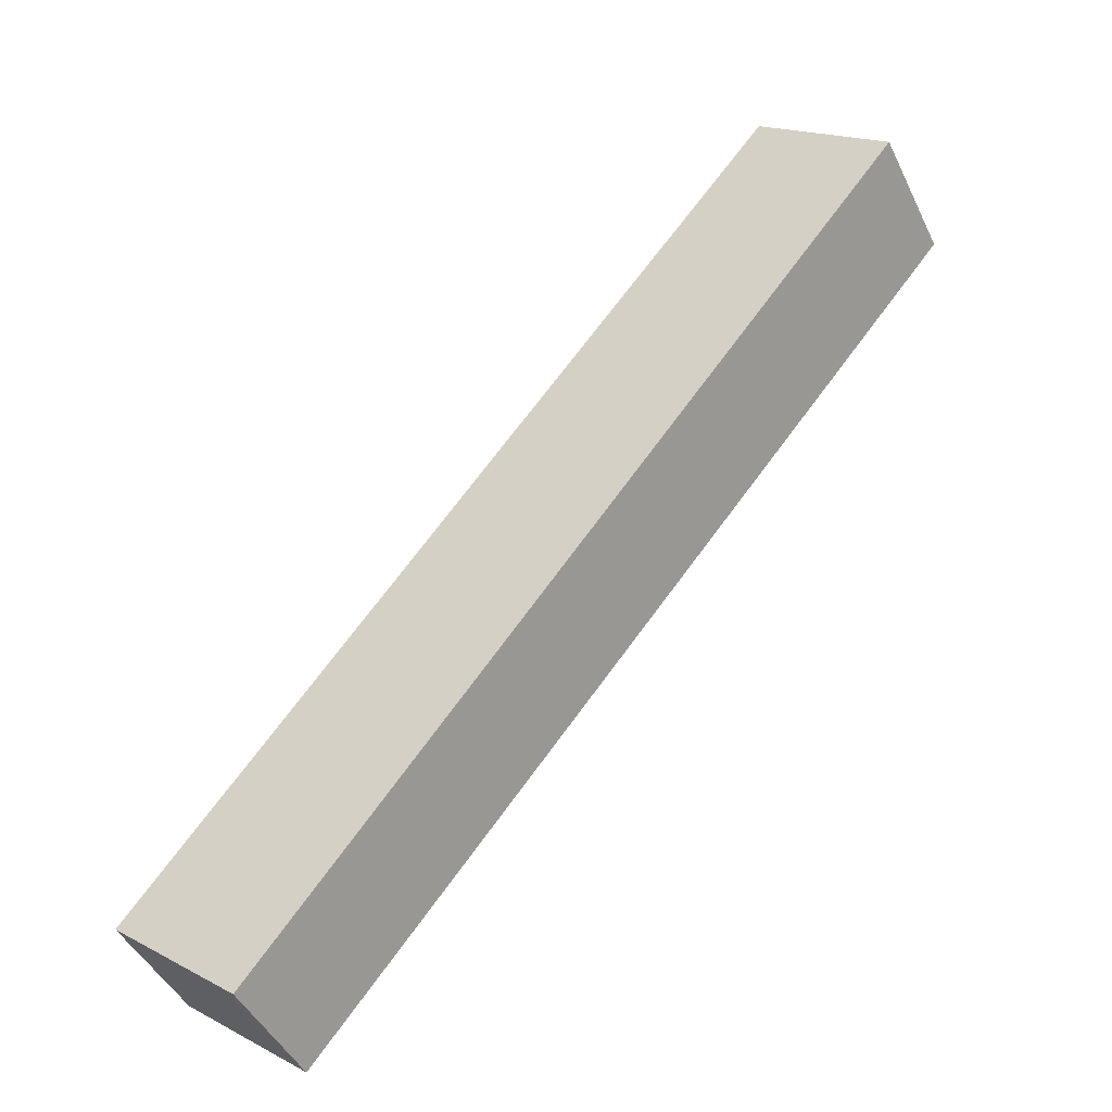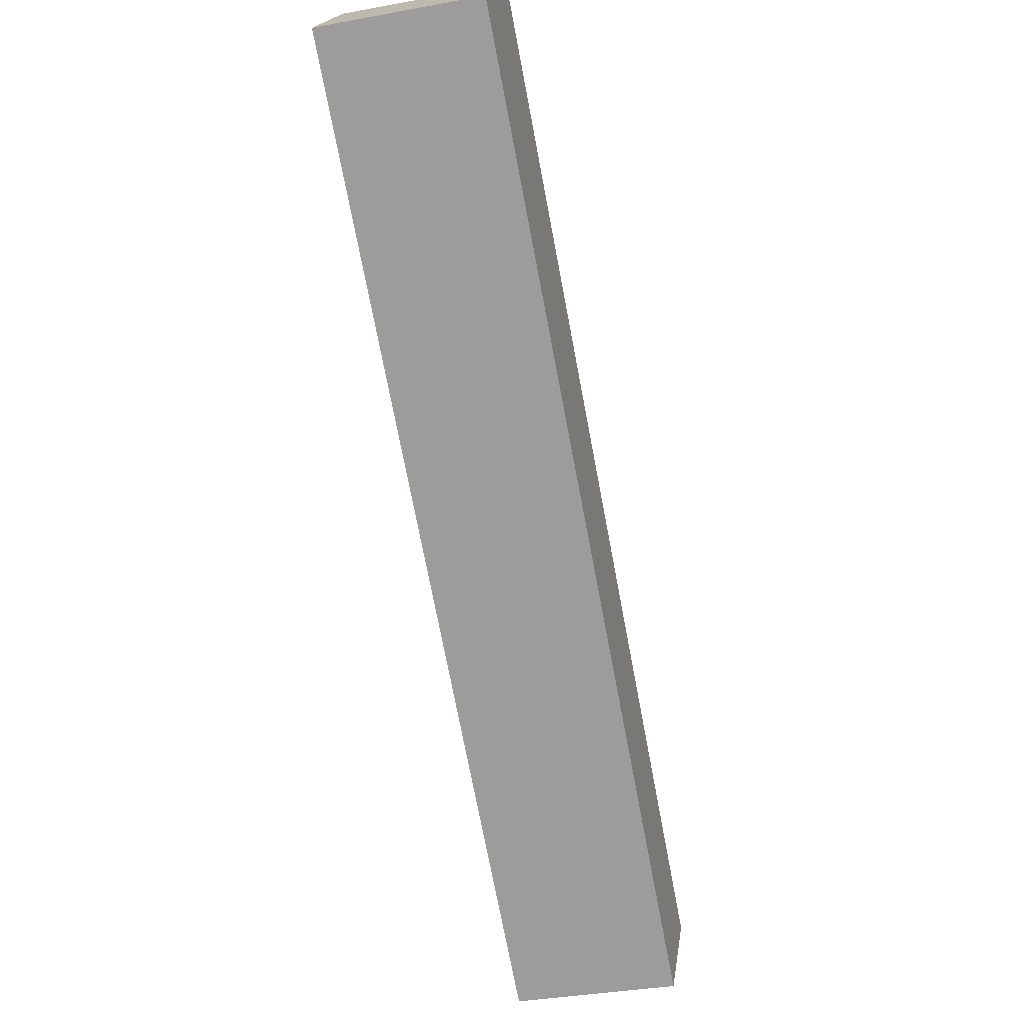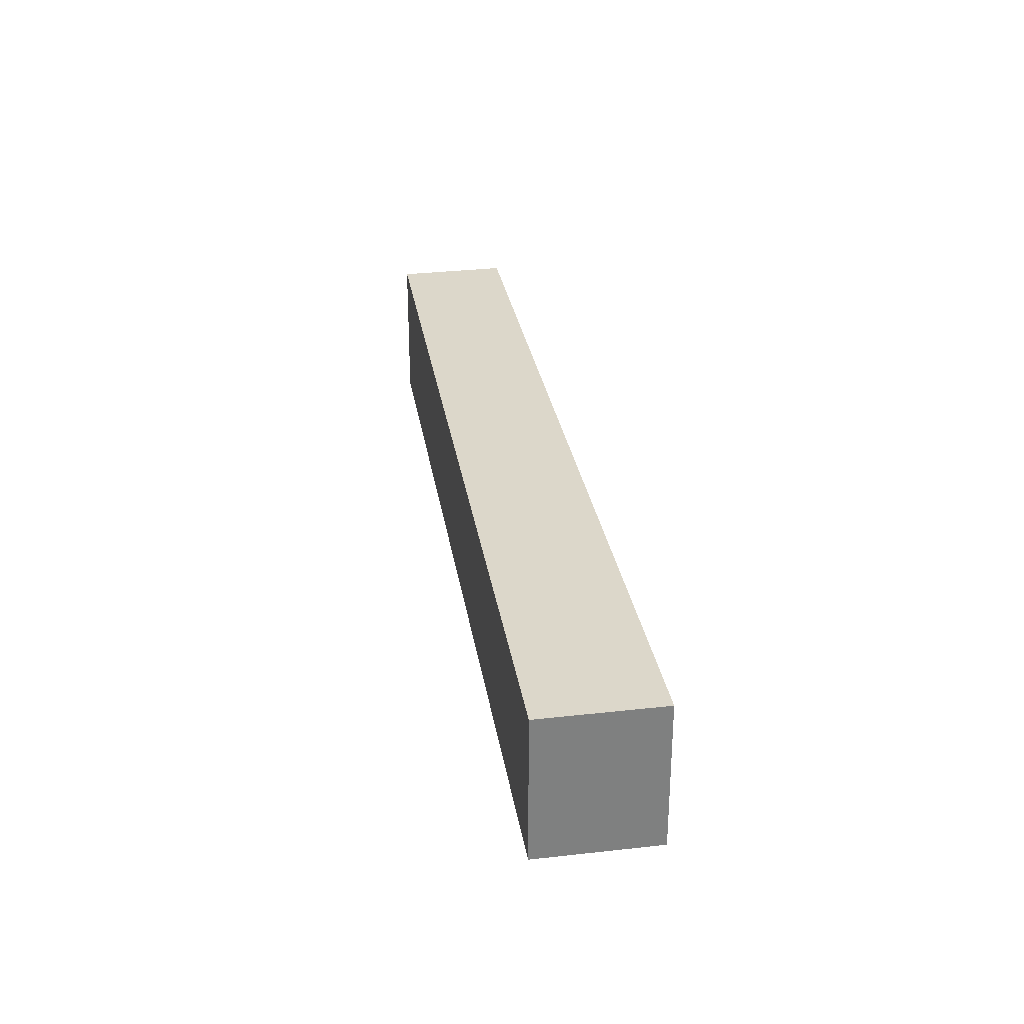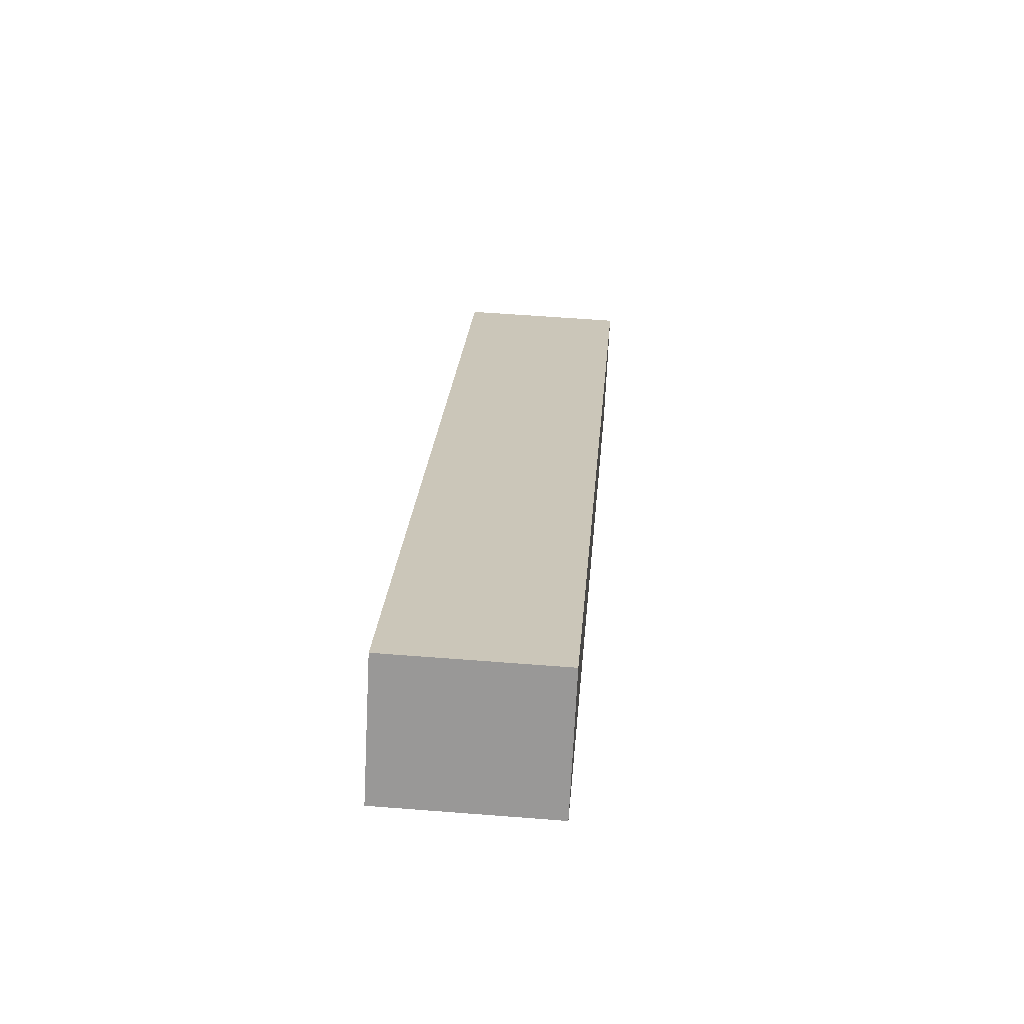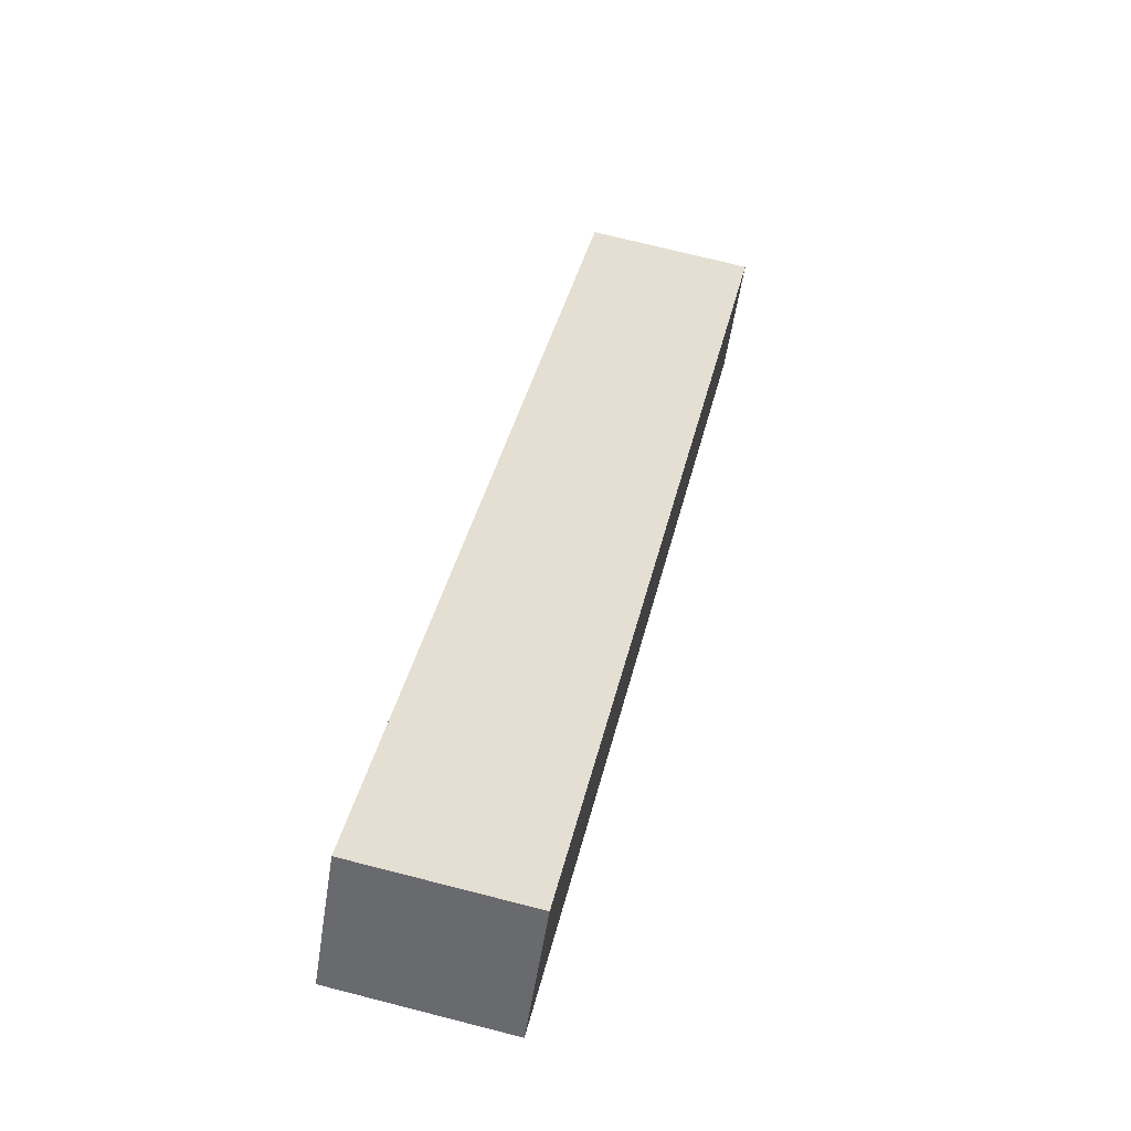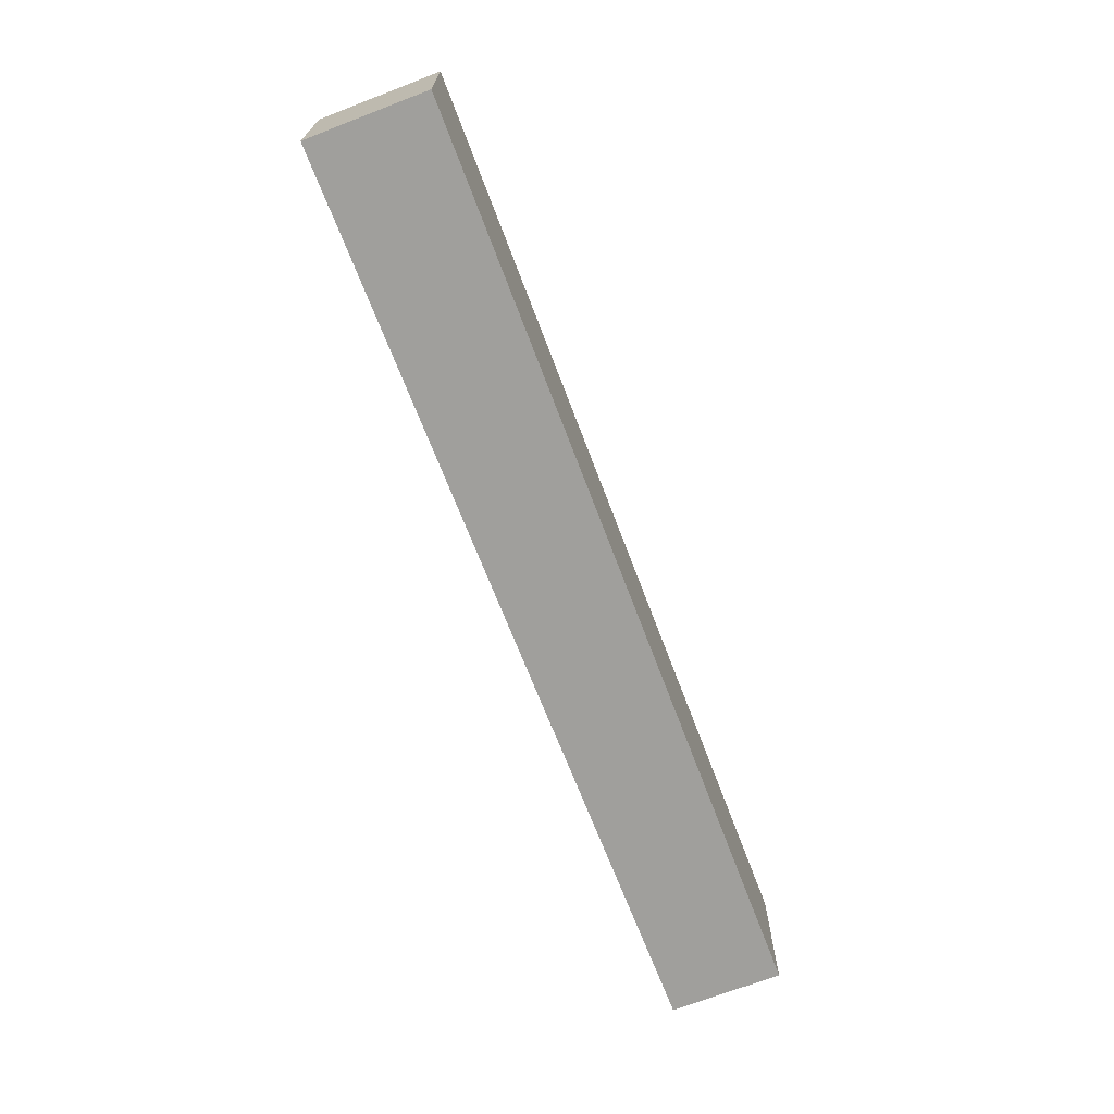
<metadata>
{"format":"obj","ext":"obj","renderer":"f3d","projection":"perspective","resolution":1024,"background":"white","views":[{"elev":17.5,"azim":-44.7,"up":"+Z"},{"elev":-36.5,"azim":103.4,"up":"+Z"},{"elev":30.5,"azim":44.5,"up":"+Y"},{"elev":57.0,"azim":94.7,"up":"+Z"},{"elev":72.1,"azim":104.3,"up":"+Z"},{"elev":-71.2,"azim":74.9,"up":"+Y"}]}
</metadata>
<code>
v  0 0 0
v  15.93 -5.417e-16 8.847
v  14.51 -6.602e-16 10.78
v  1.277 1.086e-16 -1.773
v  15.93 2.919 8.846
v  6.232e-05 2.919 -9.258e-05
v  14.51 2.919 10.78
v  1.277 2.919 -1.774
g defaultobject
f 1 2 3
f 2 1 4
f 5 6 7
f 6 5 8
f 7 1 3
f 1 7 6
f 7 2 5
f 2 7 3
f 5 4 8
f 4 5 2
f 6 4 1
f 4 6 8

</code>
